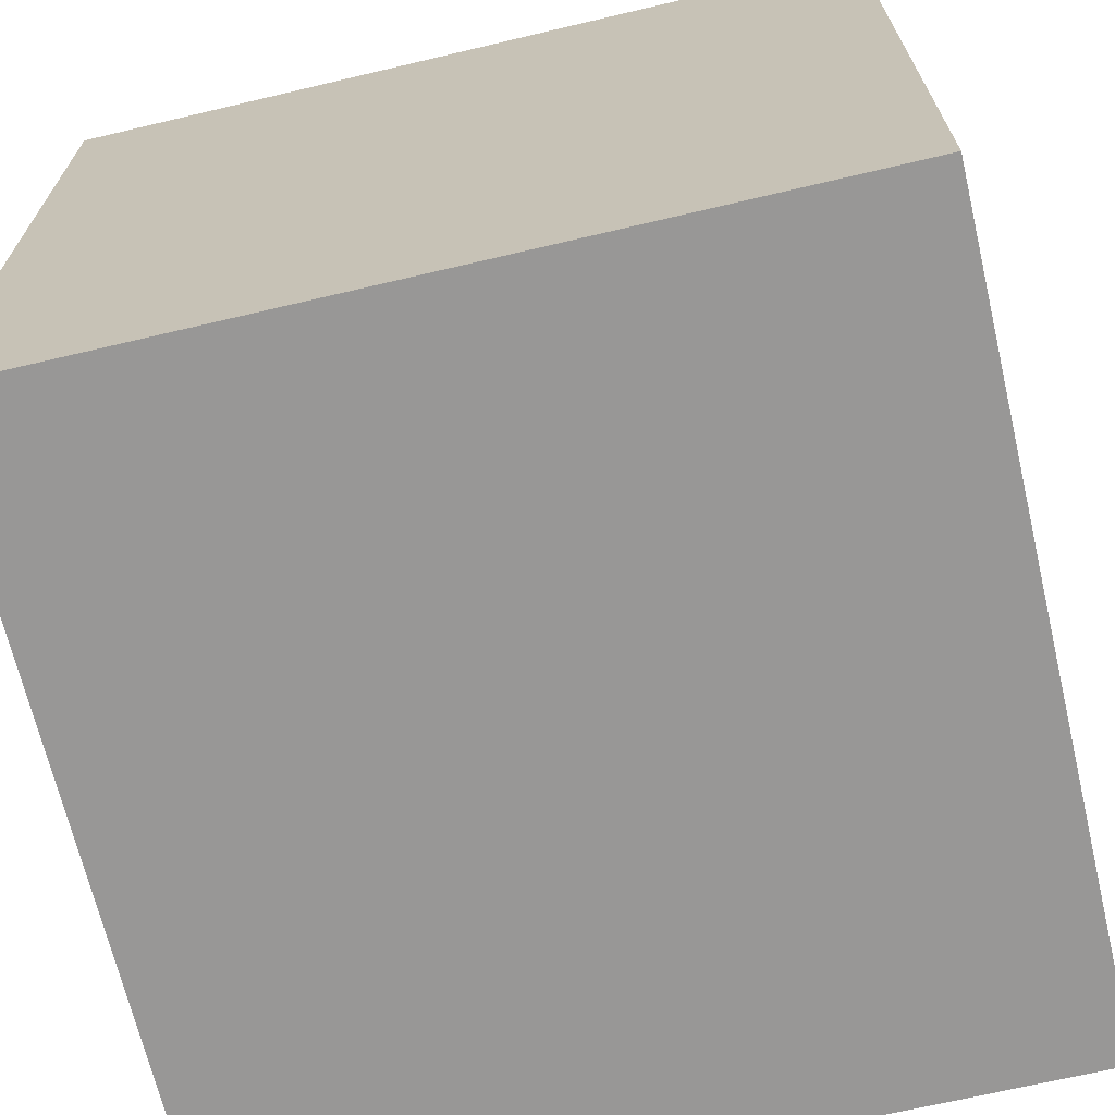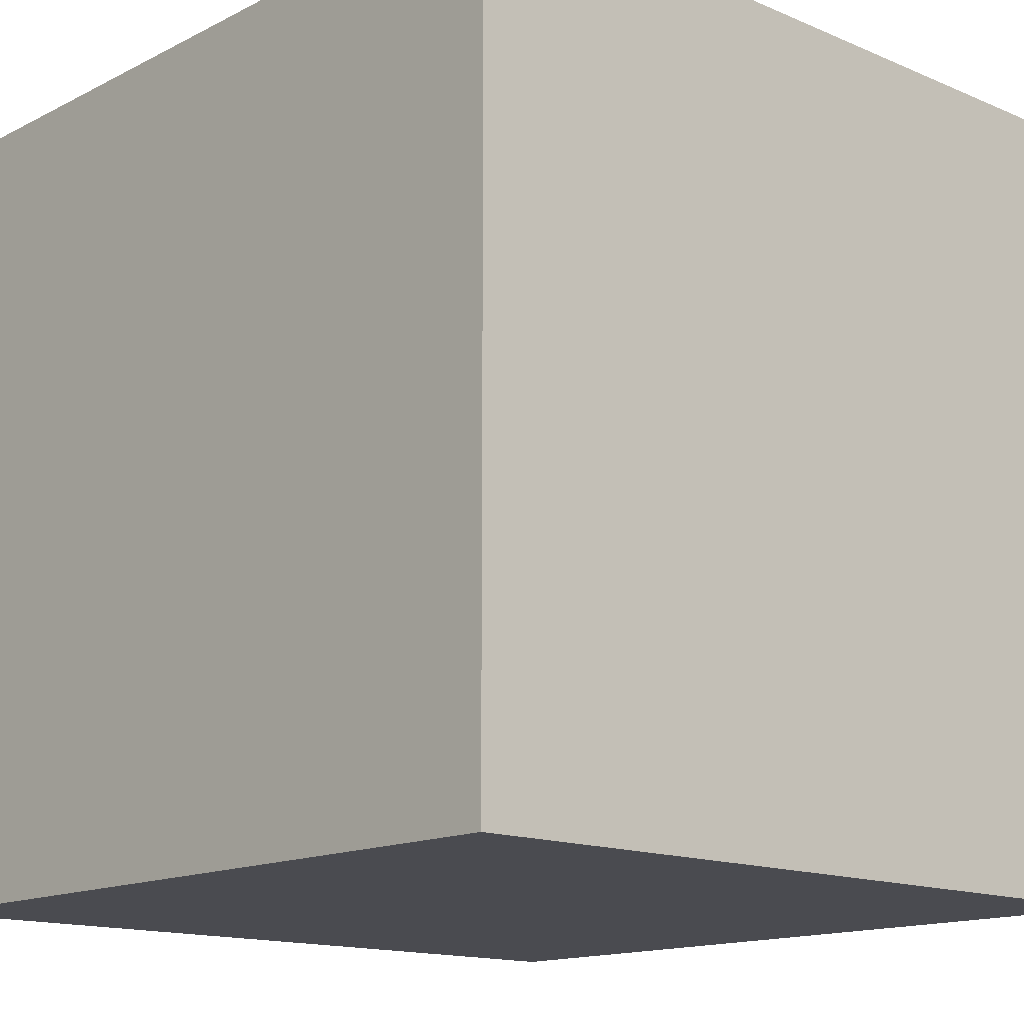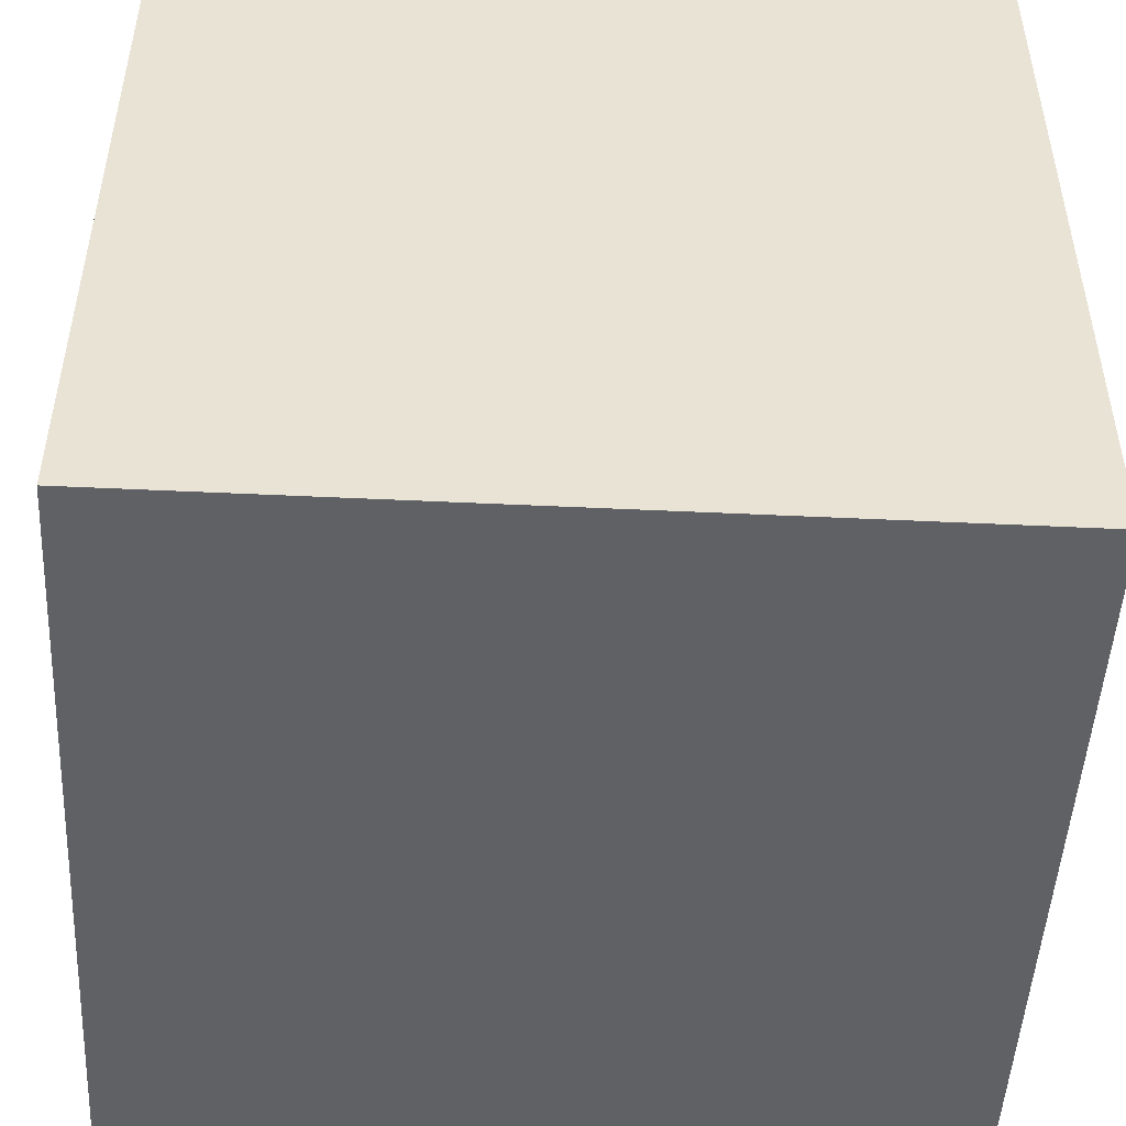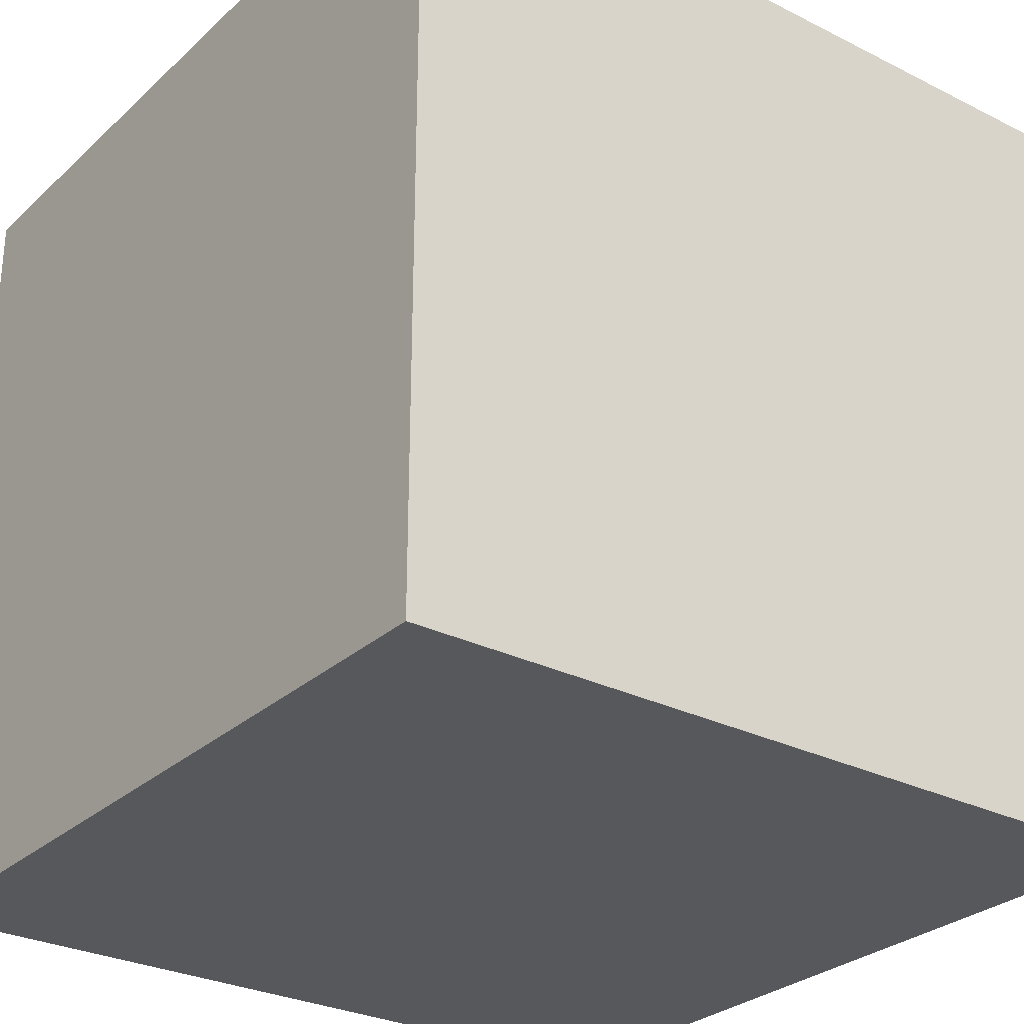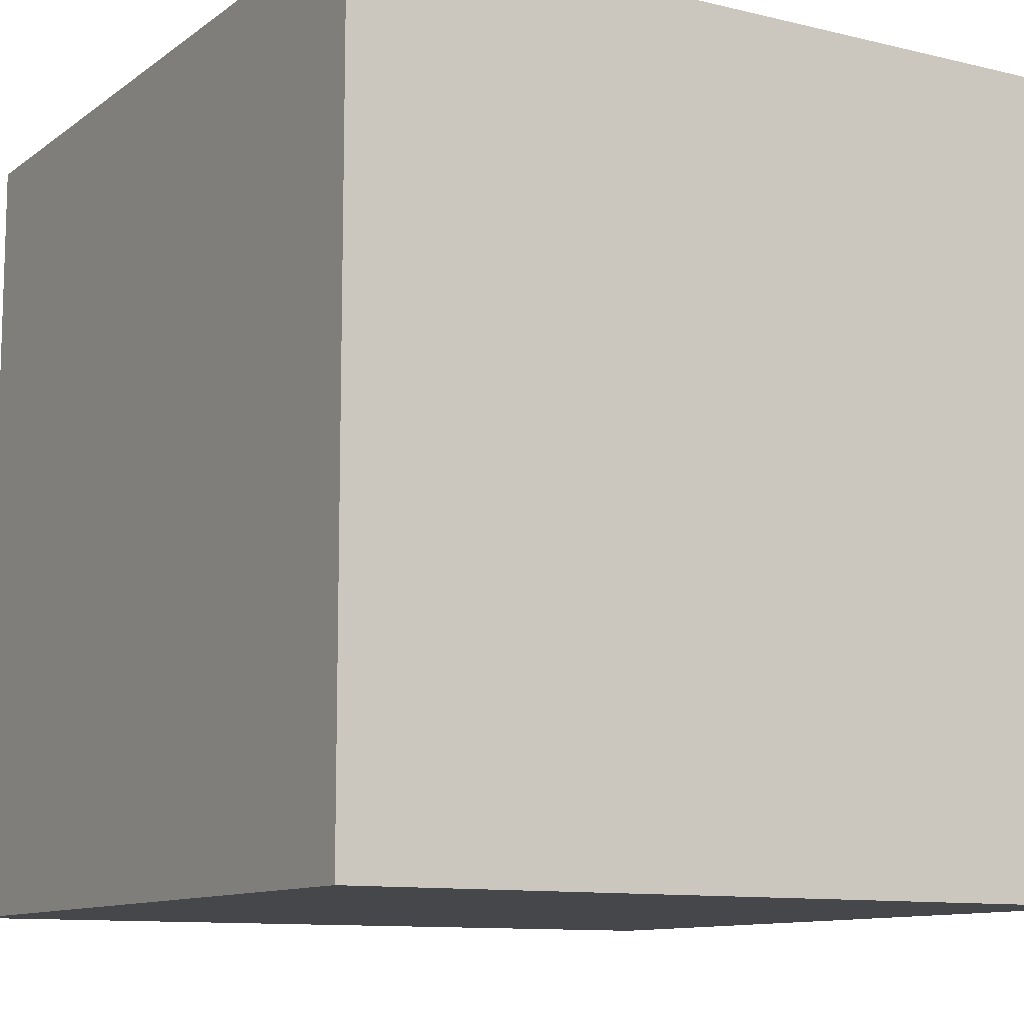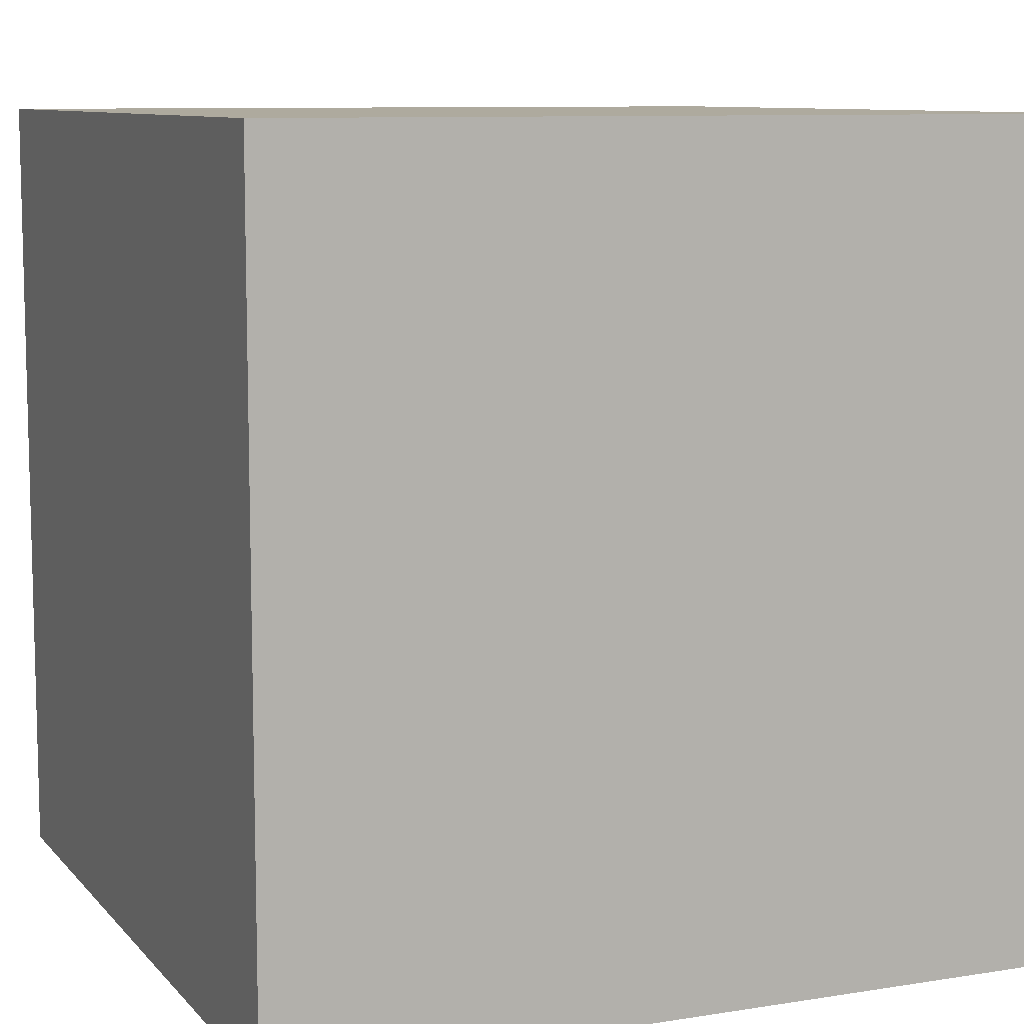
<metadata>
{"format":"obj","ext":"obj","renderer":"f3d","projection":"perspective","resolution":1024,"background":"white","views":[{"elev":-68.3,"azim":-76.7,"up":"+Y"},{"elev":-14.6,"azim":-132.6,"up":"+Y"},{"elev":-49.1,"azim":-3.0,"up":"+Z"},{"elev":-28.7,"azim":53.1,"up":"+Z"},{"elev":-10.8,"azim":59.1,"up":"+Z"},{"elev":9.2,"azim":67.0,"up":"+Z"}]}
</metadata>
<code>
o Cube_Cube.005
v -1.322 -0.6657 0.1206
v -1.322 1.334 0.1206
v -1.322 -0.6657 -1.879
v -1.322 1.334 -1.879
v 0.6776 -0.6657 0.1206
v 0.6776 1.334 0.1206
v 0.6776 -0.6657 -1.879
v 0.6776 1.334 -1.879
f 2 3 1
f 4 7 3
f 8 5 7
f 6 1 5
f 7 1 3
f 4 6 8
f 2 4 3
f 4 8 7
f 8 6 5
f 6 2 1
f 7 5 1
f 4 2 6

</code>
